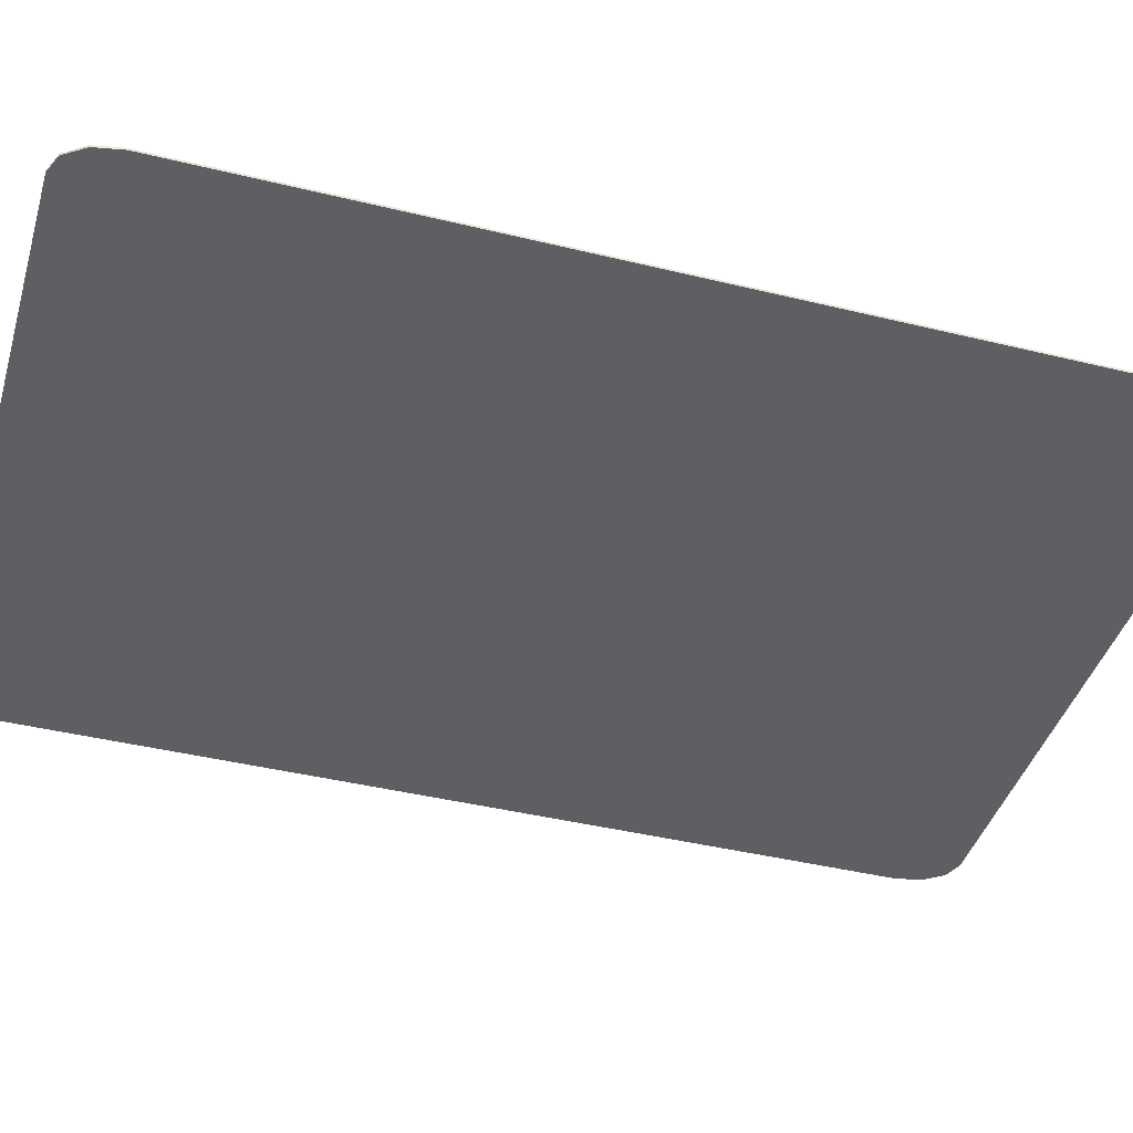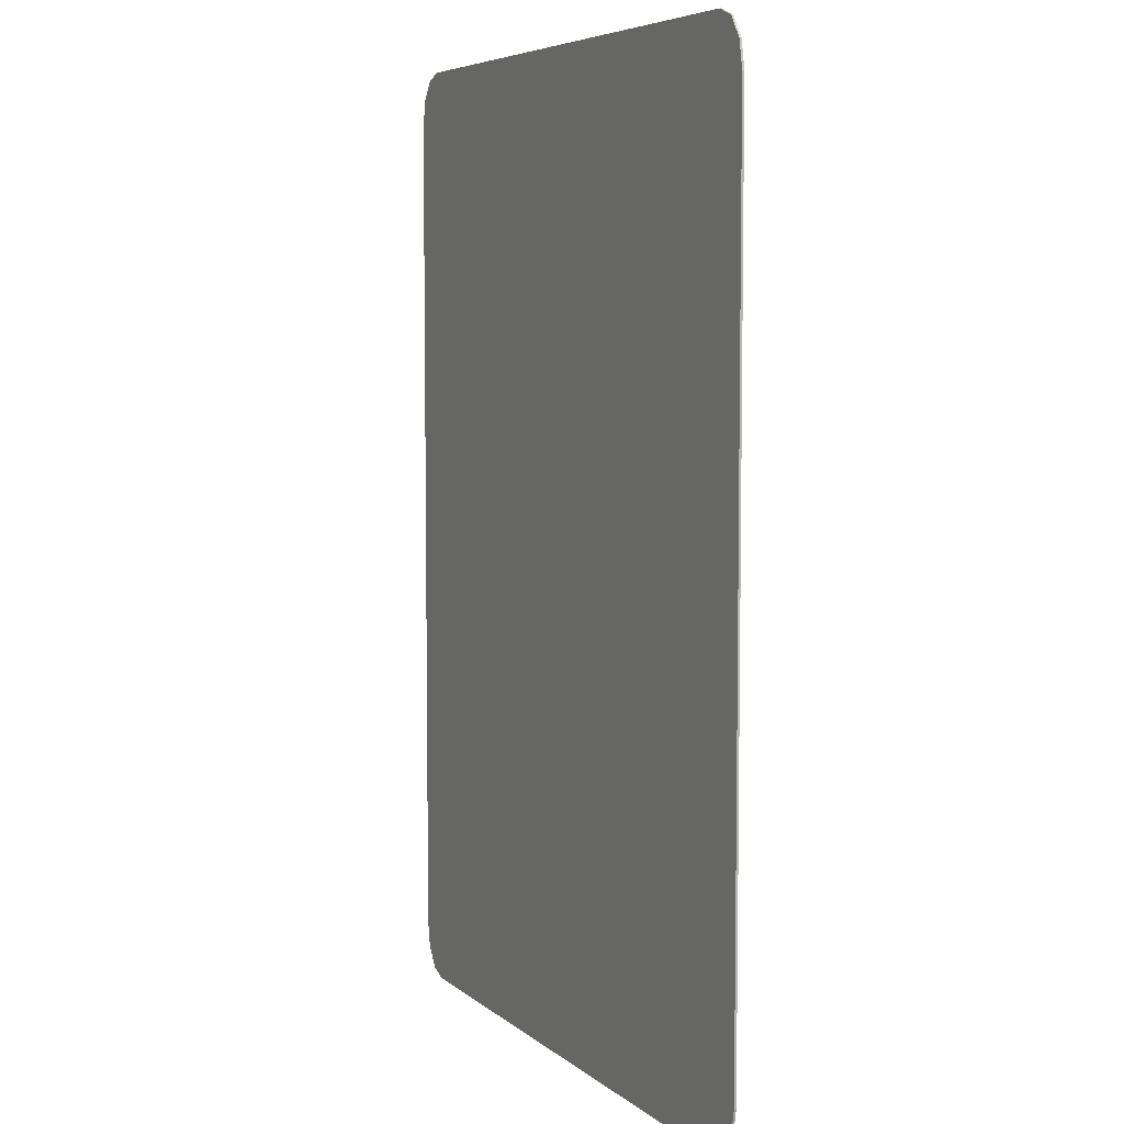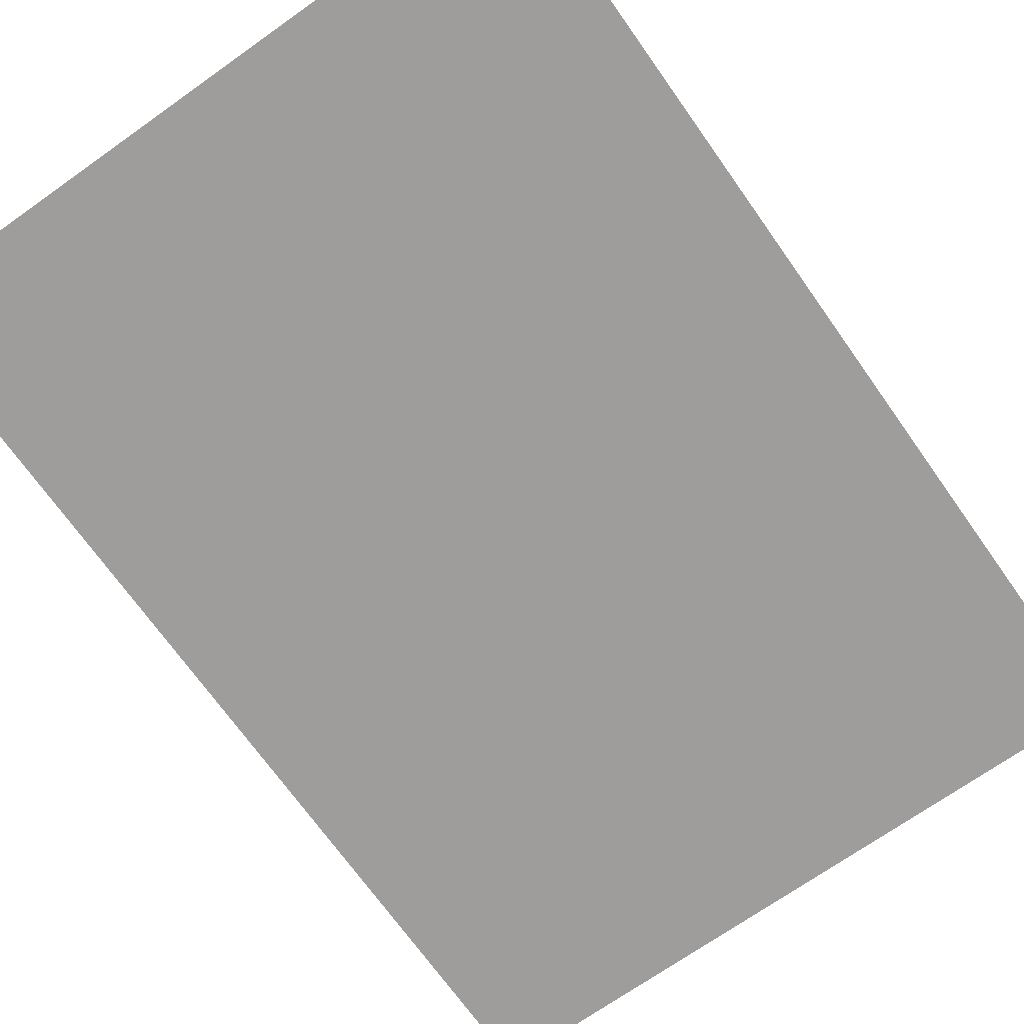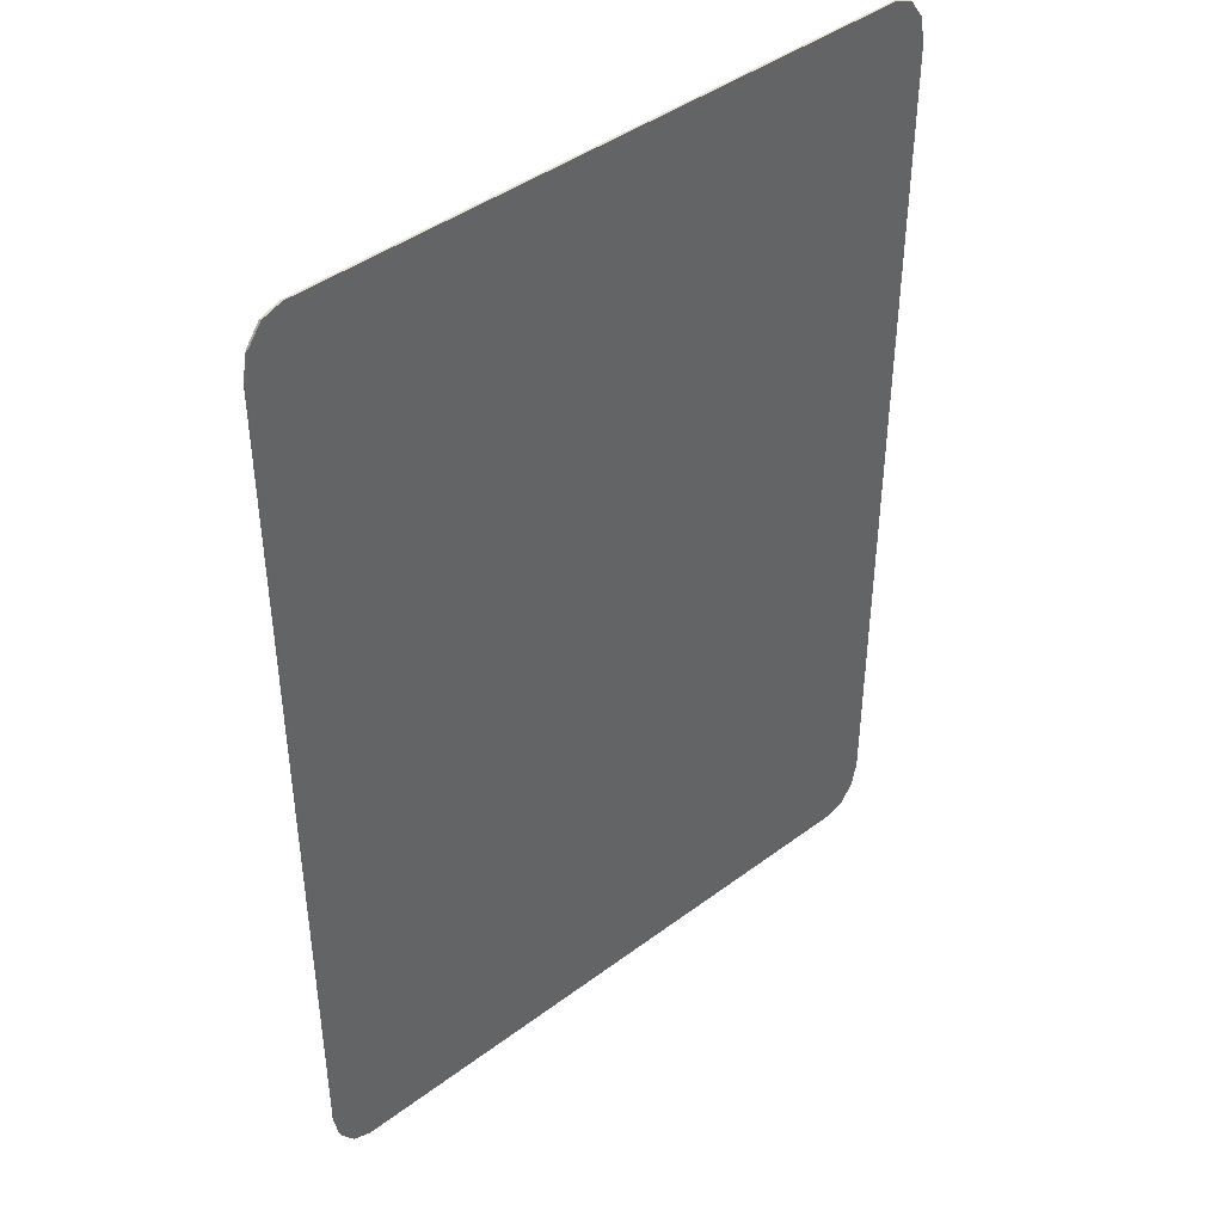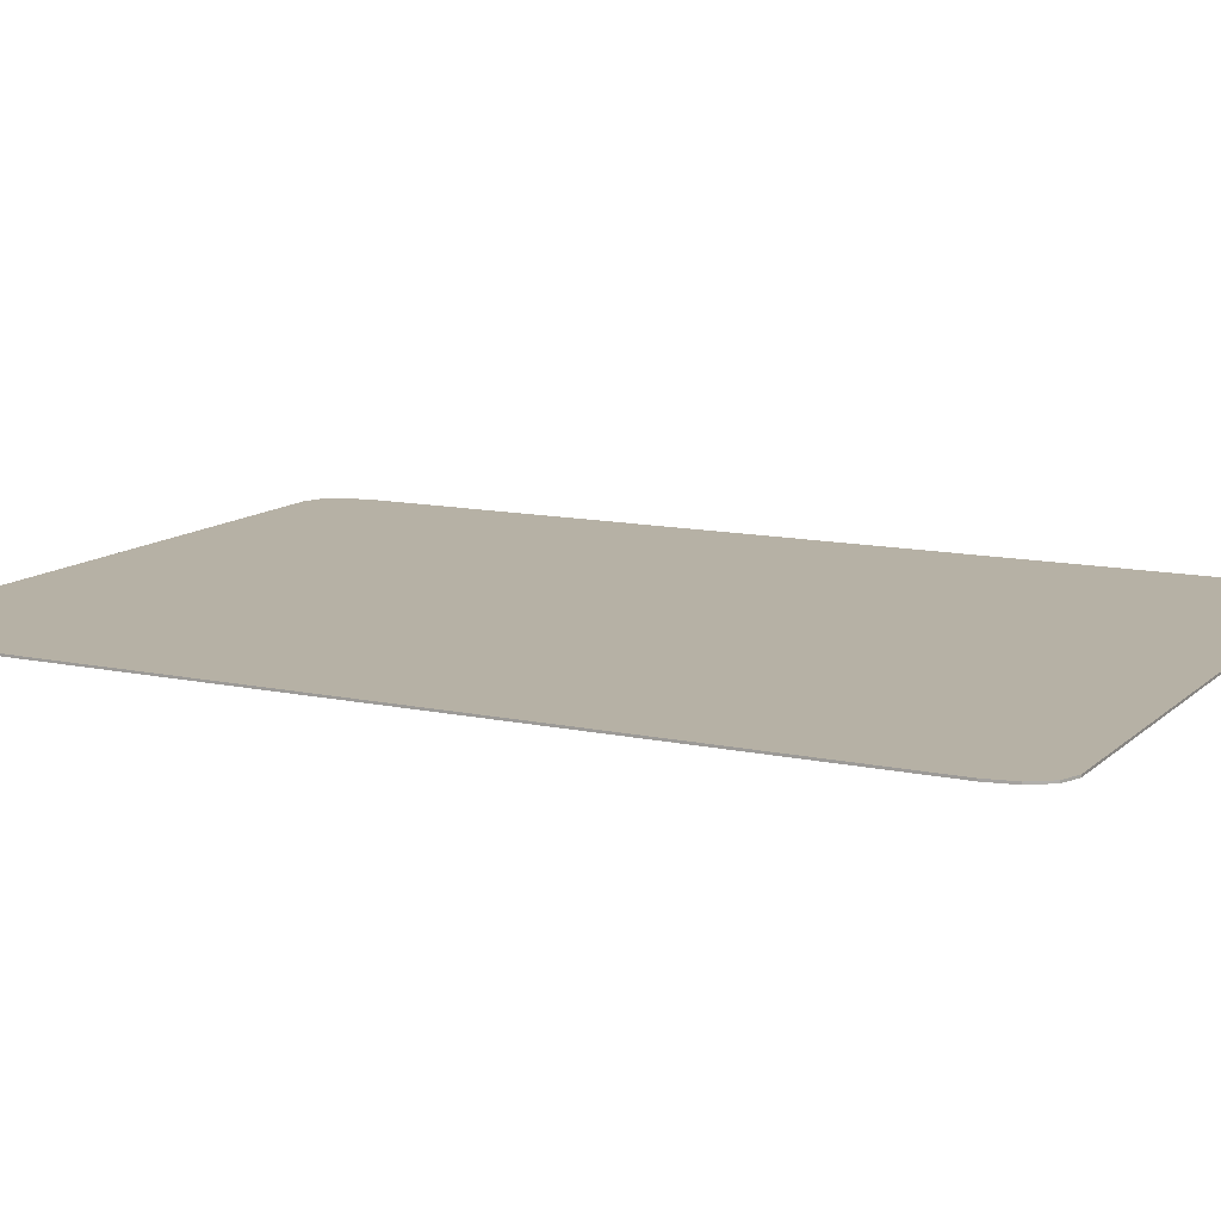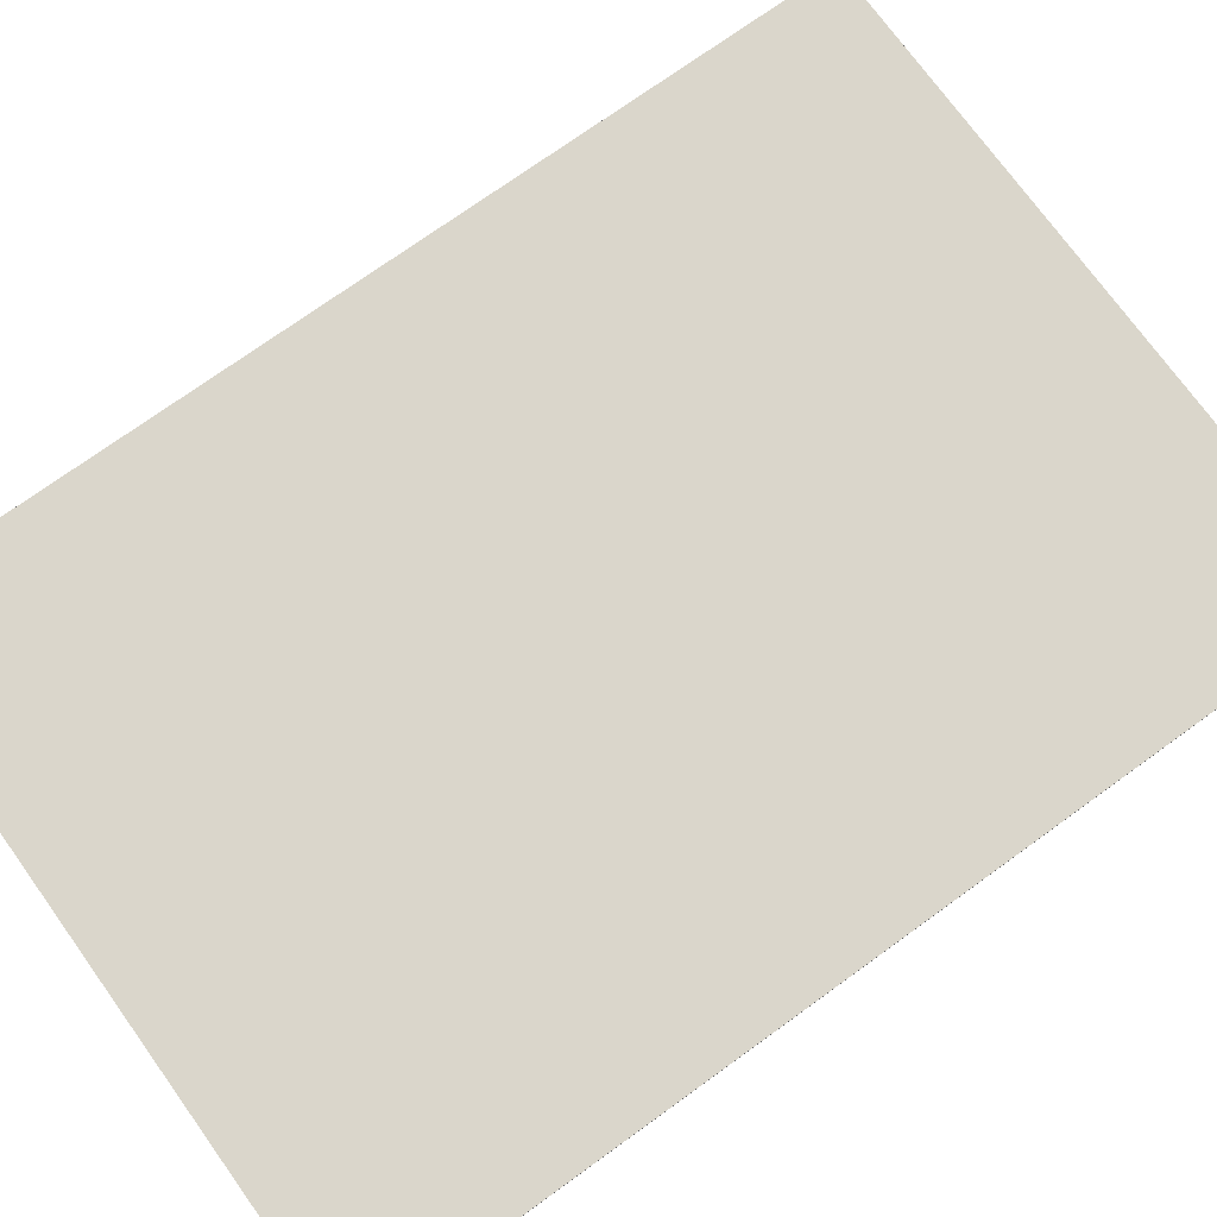
<metadata>
{"format":"obj","ext":"obj","renderer":"f3d","projection":"perspective","resolution":1024,"background":"white","views":[{"elev":-41.9,"azim":73.6,"up":"+Z"},{"elev":6.1,"azim":-115.2,"up":"+Y"},{"elev":-70.5,"azim":-144.7,"up":"+Z"},{"elev":43.1,"azim":-41.5,"up":"+Y"},{"elev":12.0,"azim":117.2,"up":"+Z"},{"elev":73.9,"azim":-125.8,"up":"+Z"}]}
</metadata>
<code>
g Forest
v -1.77 -2.324 1
v -1.744 -2.462 1
v -1.672 -2.563 1
v -1.574 -2.6 1
v 1.574 -2.6 1
v 1.672 -2.563 1
v 1.744 -2.462 1
v 1.77 -2.324 1
v 1.77 2.124 1
v 1.744 2.262 1
v 1.672 2.363 1
v 1.574 2.4 1
v -1.574 2.4 1
v -1.672 2.363 1
v -1.744 2.262 1
v -1.77 2.124 1
v -1.77 -2.324 0.99
v -1.77 2.124 0.99
v -1.744 2.262 0.99
v -1.672 2.363 0.99
v -1.574 2.4 0.99
v 1.574 2.4 0.99
v 1.672 2.363 0.99
v 1.744 2.262 0.99
v 1.77 2.124 0.99
v 1.77 -2.324 0.99
v 1.744 -2.462 0.99
v 1.672 -2.563 0.99
v 1.574 -2.6 0.99
v -1.574 -2.6 0.99
v -1.672 -2.563 0.99
v -1.744 -2.462 0.99
v -1.77 -2.324 1
v -1.77 2.124 1
v -1.77 2.124 0.99
v -1.77 -2.324 0.99
v -1.744 -2.462 1
v -1.77 -2.324 1
v -1.77 -2.324 0.99
v -1.744 -2.462 0.99
v -1.672 -2.563 1
v -1.744 -2.462 1
v -1.744 -2.462 0.99
v -1.672 -2.563 0.99
v -1.574 -2.6 1
v -1.672 -2.563 1
v -1.672 -2.563 0.99
v -1.574 -2.6 0.99
v 1.574 -2.6 1
v -1.574 -2.6 1
v -1.574 -2.6 0.99
v 1.574 -2.6 0.99
v 1.672 -2.563 1
v 1.574 -2.6 1
v 1.574 -2.6 0.99
v 1.672 -2.563 0.99
v 1.744 -2.462 1
v 1.672 -2.563 1
v 1.672 -2.563 0.99
v 1.744 -2.462 0.99
v 1.77 -2.324 1
v 1.744 -2.462 1
v 1.744 -2.462 0.99
v 1.77 -2.324 0.99
v 1.77 2.124 1
v 1.77 -2.324 1
v 1.77 -2.324 0.99
v 1.77 2.124 0.99
v 1.744 2.262 1
v 1.77 2.124 1
v 1.77 2.124 0.99
v 1.744 2.262 0.99
v 1.672 2.363 1
v 1.744 2.262 1
v 1.744 2.262 0.99
v 1.672 2.363 0.99
v 1.574 2.4 1
v 1.672 2.363 1
v 1.672 2.363 0.99
v 1.574 2.4 0.99
v -1.574 2.4 1
v 1.574 2.4 1
v 1.574 2.4 0.99
v -1.574 2.4 0.99
v -1.672 2.363 1
v -1.574 2.4 1
v -1.574 2.4 0.99
v -1.672 2.363 0.99
v -1.744 2.262 1
v -1.672 2.363 1
v -1.672 2.363 0.99
v -1.744 2.262 0.99
v -1.77 2.124 1
v -1.744 2.262 1
v -1.744 2.262 0.99
v -1.77 2.124 0.99
f 1 15 16
f 1 14 15
f 1 13 14
f 1 12 13
f 1 11 12
f 1 10 11
f 1 9 10
f 1 8 9
f 1 7 8
f 1 6 7
f 1 5 6
f 1 4 5
f 1 3 4
f 1 2 3
f 17 31 32
f 17 30 31
f 17 29 30
f 17 28 29
f 17 27 28
f 17 26 27
f 17 25 26
f 17 24 25
f 17 23 24
f 17 22 23
f 17 21 22
f 17 20 21
f 17 19 20
f 17 18 19
f 33 34 35
f 35 36 33
f 37 38 39
f 39 40 37
f 41 42 43
f 43 44 41
f 45 46 47
f 47 48 45
f 49 50 51
f 51 52 49
f 53 54 55
f 55 56 53
f 57 58 59
f 59 60 57
f 61 62 63
f 63 64 61
f 65 66 67
f 67 68 65
f 69 70 71
f 71 72 69
f 73 74 75
f 75 76 73
f 77 78 79
f 79 80 77
f 81 82 83
f 83 84 81
f 85 86 87
f 87 88 85
f 89 90 91
f 91 92 89
f 93 94 95
f 95 96 93
g Forest.001
v -1.77 -2.324 1.001
v -1.744 -2.462 1.001
v -1.672 -2.563 1.001
v -1.574 -2.6 1.001
v 1.574 -2.6 1.001
v 1.672 -2.563 1.001
v 1.744 -2.462 1.001
v 1.77 -2.324 1.001
v 1.77 2.124 1.001
v 1.744 2.262 1.001
v 1.672 2.363 1.001
v 1.574 2.4 1.001
v -1.574 2.4 1.001
v -1.672 2.363 1.001
v -1.744 2.262 1.001
v -1.77 2.124 1.001
v -1.77 -2.324 0.991
v -1.77 2.124 0.991
v -1.744 2.262 0.991
v -1.672 2.363 0.991
v -1.574 2.4 0.991
v 1.574 2.4 0.991
v 1.672 2.363 0.991
v 1.744 2.262 0.991
v 1.77 2.124 0.991
v 1.77 -2.324 0.991
v 1.744 -2.462 0.991
v 1.672 -2.563 0.991
v 1.574 -2.6 0.991
v -1.574 -2.6 0.991
v -1.672 -2.563 0.991
v -1.744 -2.462 0.991
v -1.77 -2.324 1.001
v -1.77 2.124 1.001
v -1.77 2.124 0.991
v -1.77 -2.324 0.991
v -1.744 -2.462 1.001
v -1.77 -2.324 1.001
v -1.77 -2.324 0.991
v -1.744 -2.462 0.991
v -1.672 -2.563 1.001
v -1.744 -2.462 1.001
v -1.744 -2.462 0.991
v -1.672 -2.563 0.991
v -1.574 -2.6 1.001
v -1.672 -2.563 1.001
v -1.672 -2.563 0.991
v -1.574 -2.6 0.991
v 1.574 -2.6 1.001
v -1.574 -2.6 1.001
v -1.574 -2.6 0.991
v 1.574 -2.6 0.991
v 1.672 -2.563 1.001
v 1.574 -2.6 1.001
v 1.574 -2.6 0.991
v 1.672 -2.563 0.991
v 1.744 -2.462 1.001
v 1.672 -2.563 1.001
v 1.672 -2.563 0.991
v 1.744 -2.462 0.991
v 1.77 -2.324 1.001
v 1.744 -2.462 1.001
v 1.744 -2.462 0.991
v 1.77 -2.324 0.991
v 1.77 2.124 1.001
v 1.77 -2.324 1.001
v 1.77 -2.324 0.991
v 1.77 2.124 0.991
v 1.744 2.262 1.001
v 1.77 2.124 1.001
v 1.77 2.124 0.991
v 1.744 2.262 0.991
v 1.672 2.363 1.001
v 1.744 2.262 1.001
v 1.744 2.262 0.991
v 1.672 2.363 0.991
v 1.574 2.4 1.001
v 1.672 2.363 1.001
v 1.672 2.363 0.991
v 1.574 2.4 0.991
v -1.574 2.4 1.001
v 1.574 2.4 1.001
v 1.574 2.4 0.991
v -1.574 2.4 0.991
v -1.672 2.363 1.001
v -1.574 2.4 1.001
v -1.574 2.4 0.991
v -1.672 2.363 0.991
v -1.744 2.262 1.001
v -1.672 2.363 1.001
v -1.672 2.363 0.991
v -1.744 2.262 0.991
v -1.77 2.124 1.001
v -1.744 2.262 1.001
v -1.744 2.262 0.991
v -1.77 2.124 0.991
f 97 111 112
f 97 110 111
f 97 109 110
f 97 108 109
f 97 107 108
f 97 106 107
f 97 105 106
f 97 104 105
f 97 103 104
f 97 102 103
f 97 101 102
f 97 100 101
f 97 99 100
f 97 98 99
f 113 127 128
f 113 126 127
f 113 125 126
f 113 124 125
f 113 123 124
f 113 122 123
f 113 121 122
f 113 120 121
f 113 119 120
f 113 118 119
f 113 117 118
f 113 116 117
f 113 115 116
f 113 114 115
f 129 130 131
f 131 132 129
f 133 134 135
f 135 136 133
f 137 138 139
f 139 140 137
f 141 142 143
f 143 144 141
f 145 146 147
f 147 148 145
f 149 150 151
f 151 152 149
f 153 154 155
f 155 156 153
f 157 158 159
f 159 160 157
f 161 162 163
f 163 164 161
f 165 166 167
f 167 168 165
f 169 170 171
f 171 172 169
f 173 174 175
f 175 176 173
f 177 178 179
f 179 180 177
f 181 182 183
f 183 184 181
f 185 186 187
f 187 188 185
f 189 190 191
f 191 192 189

</code>
